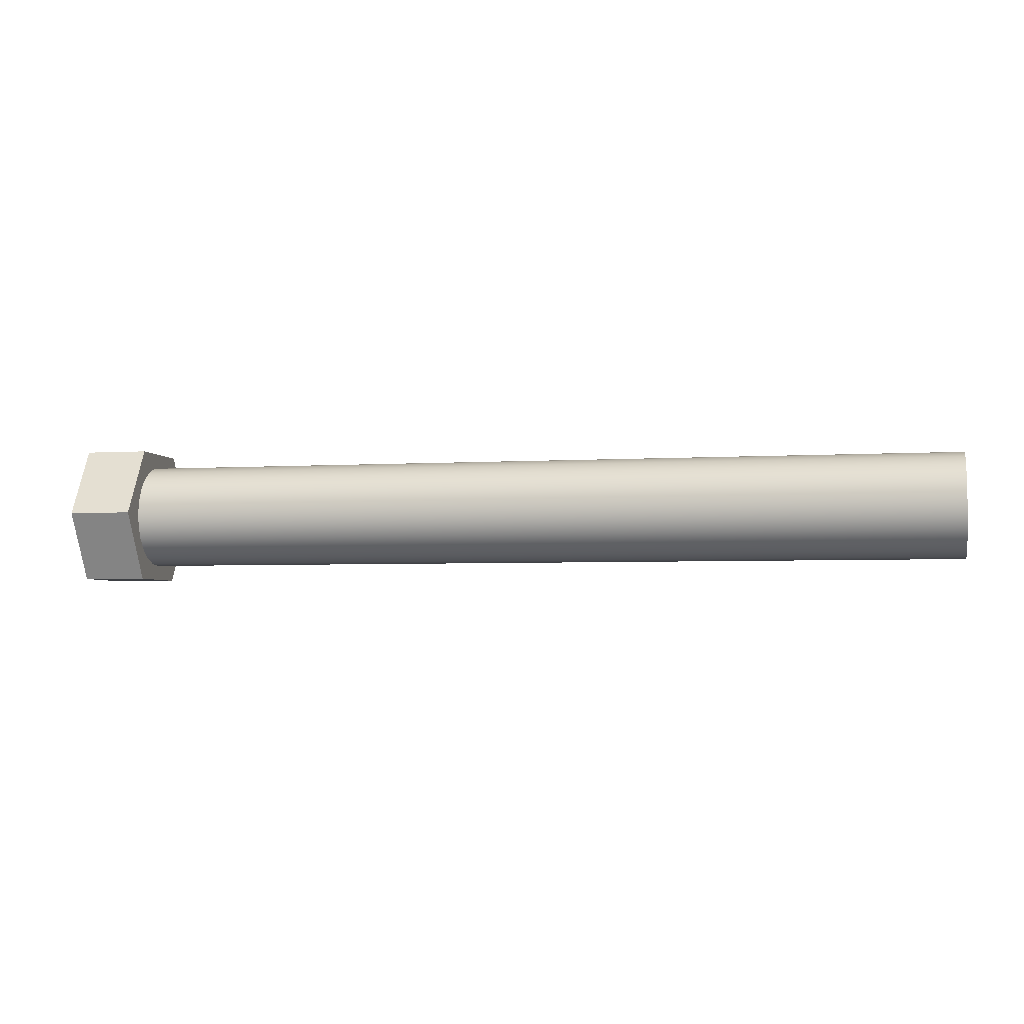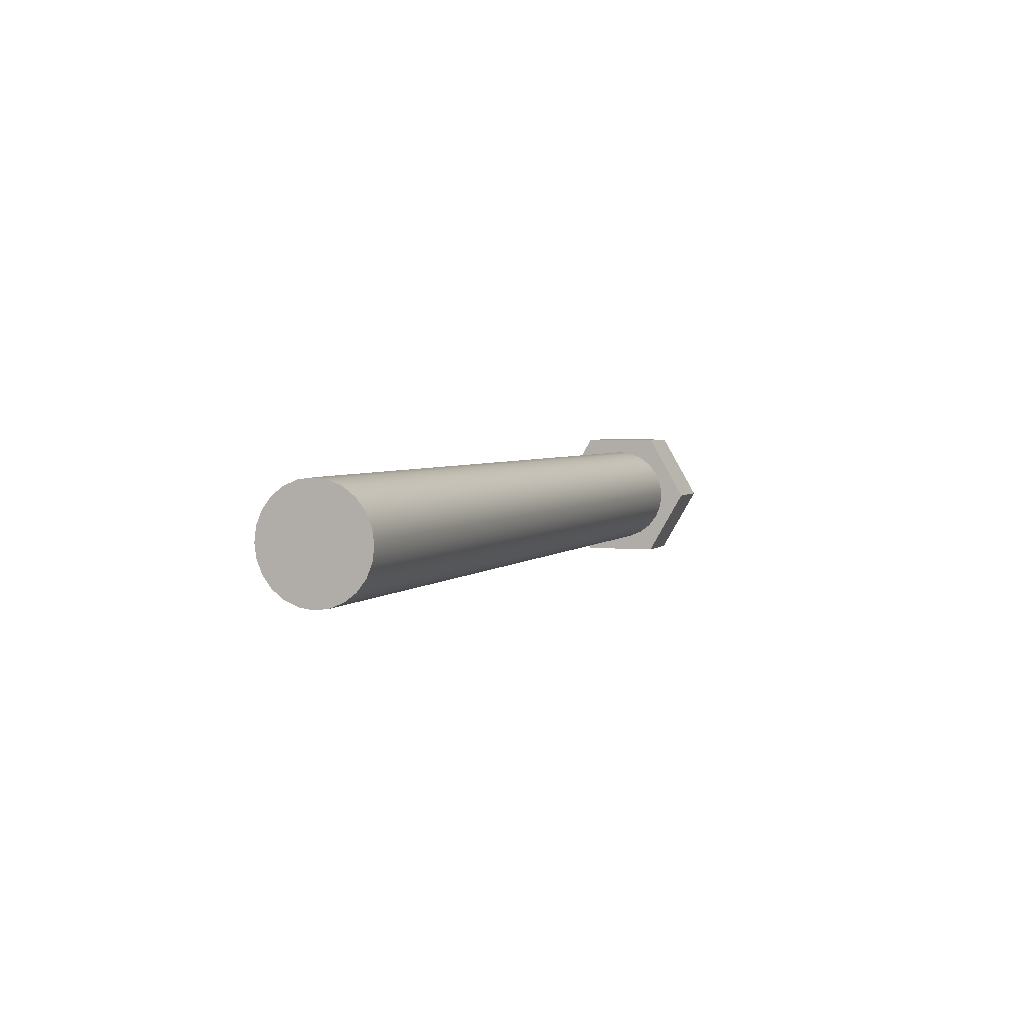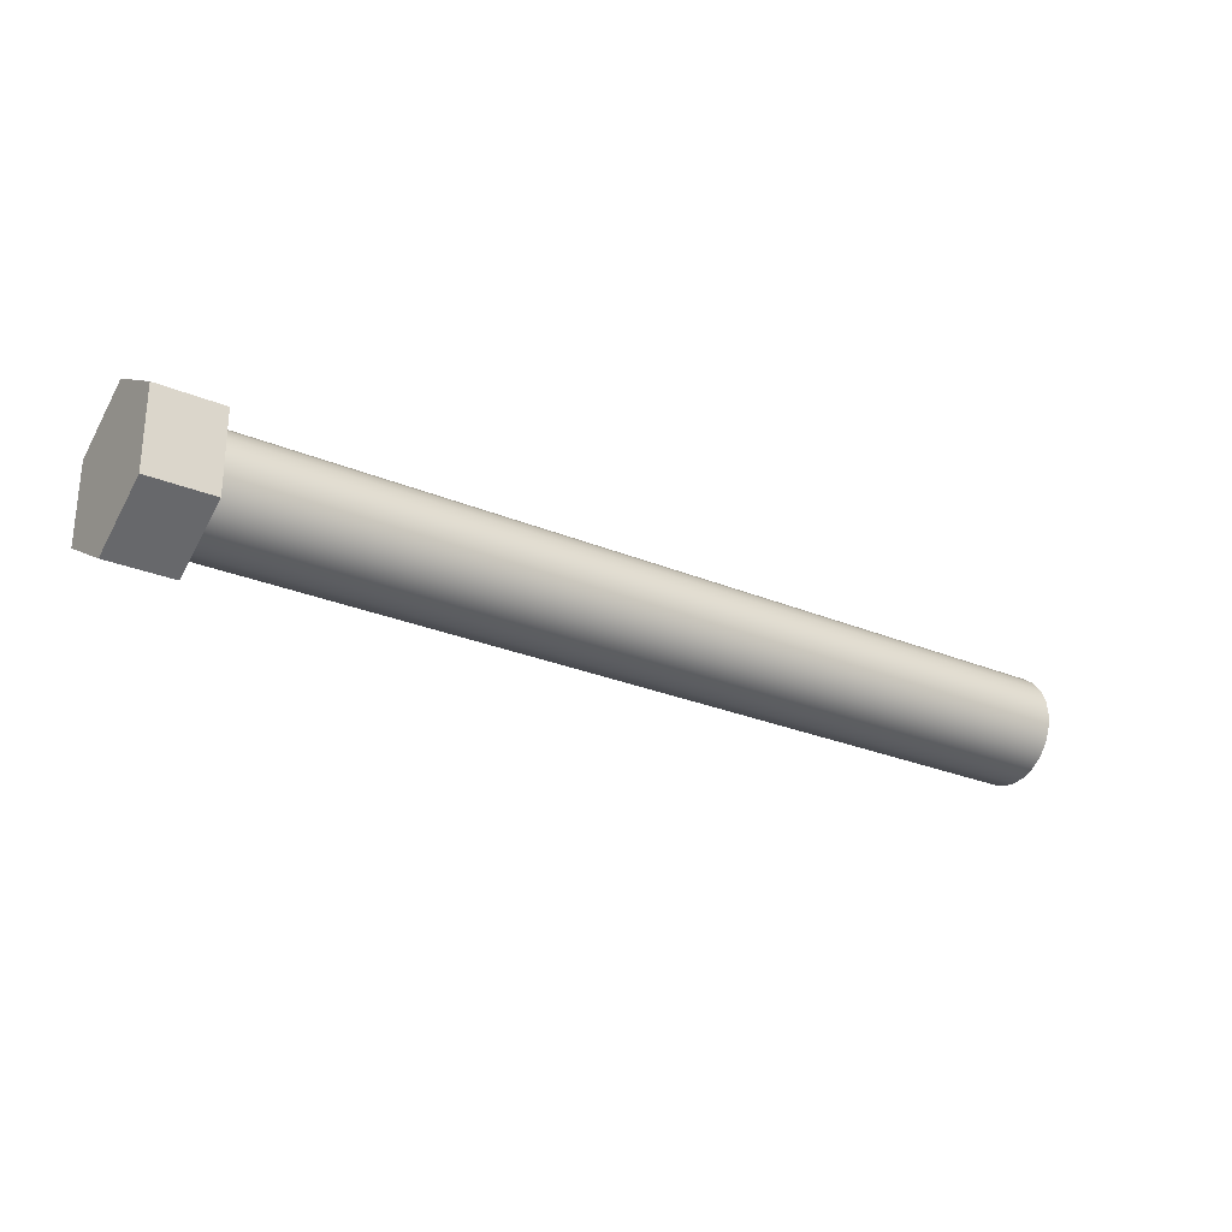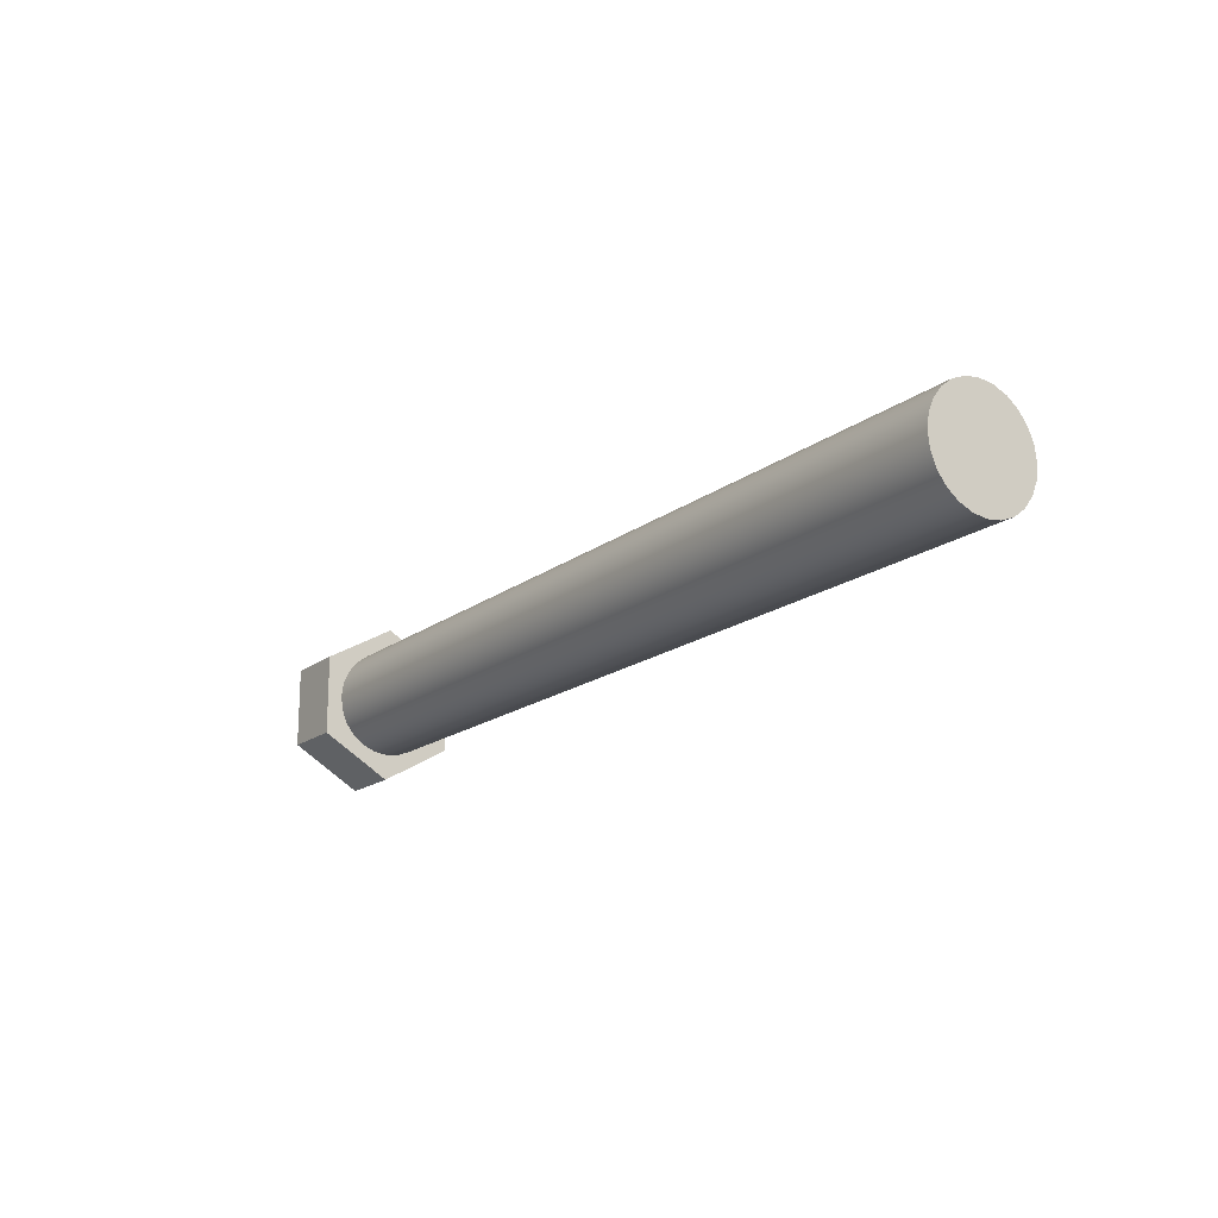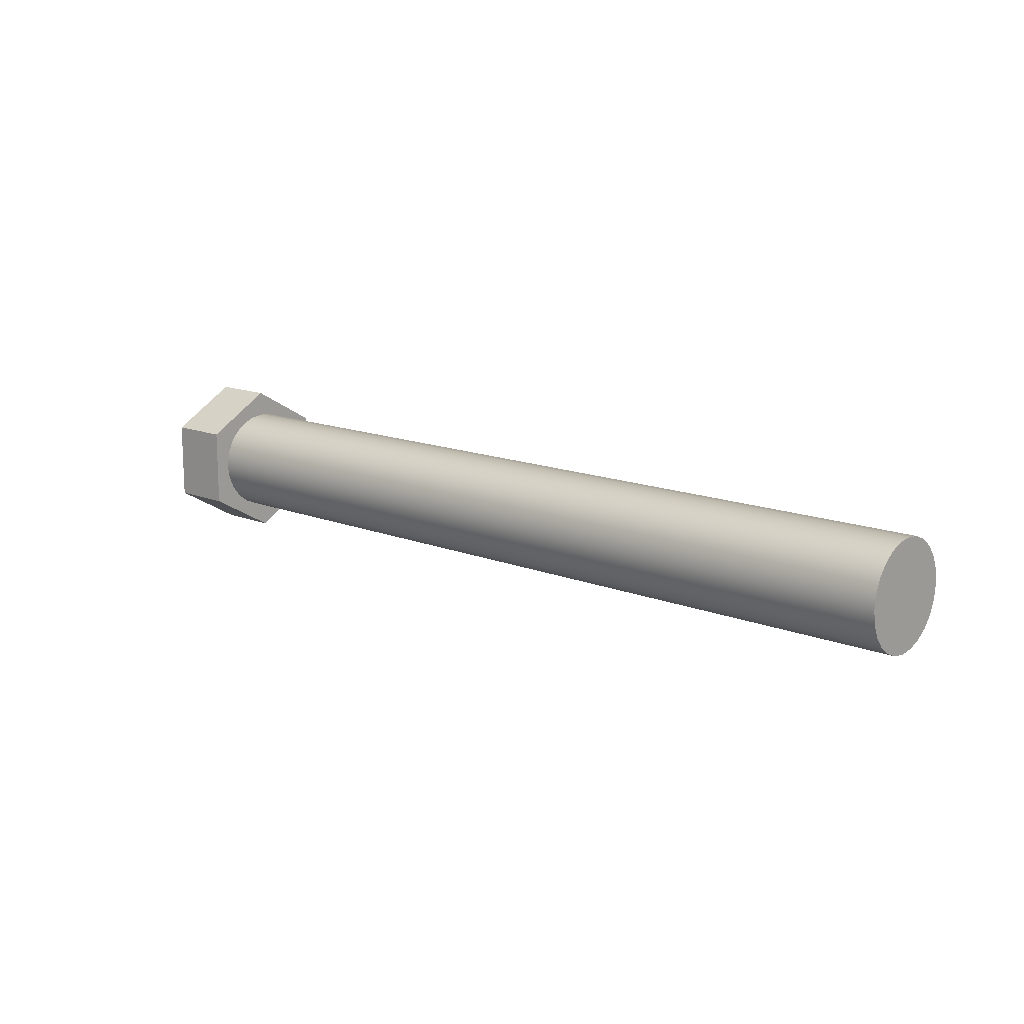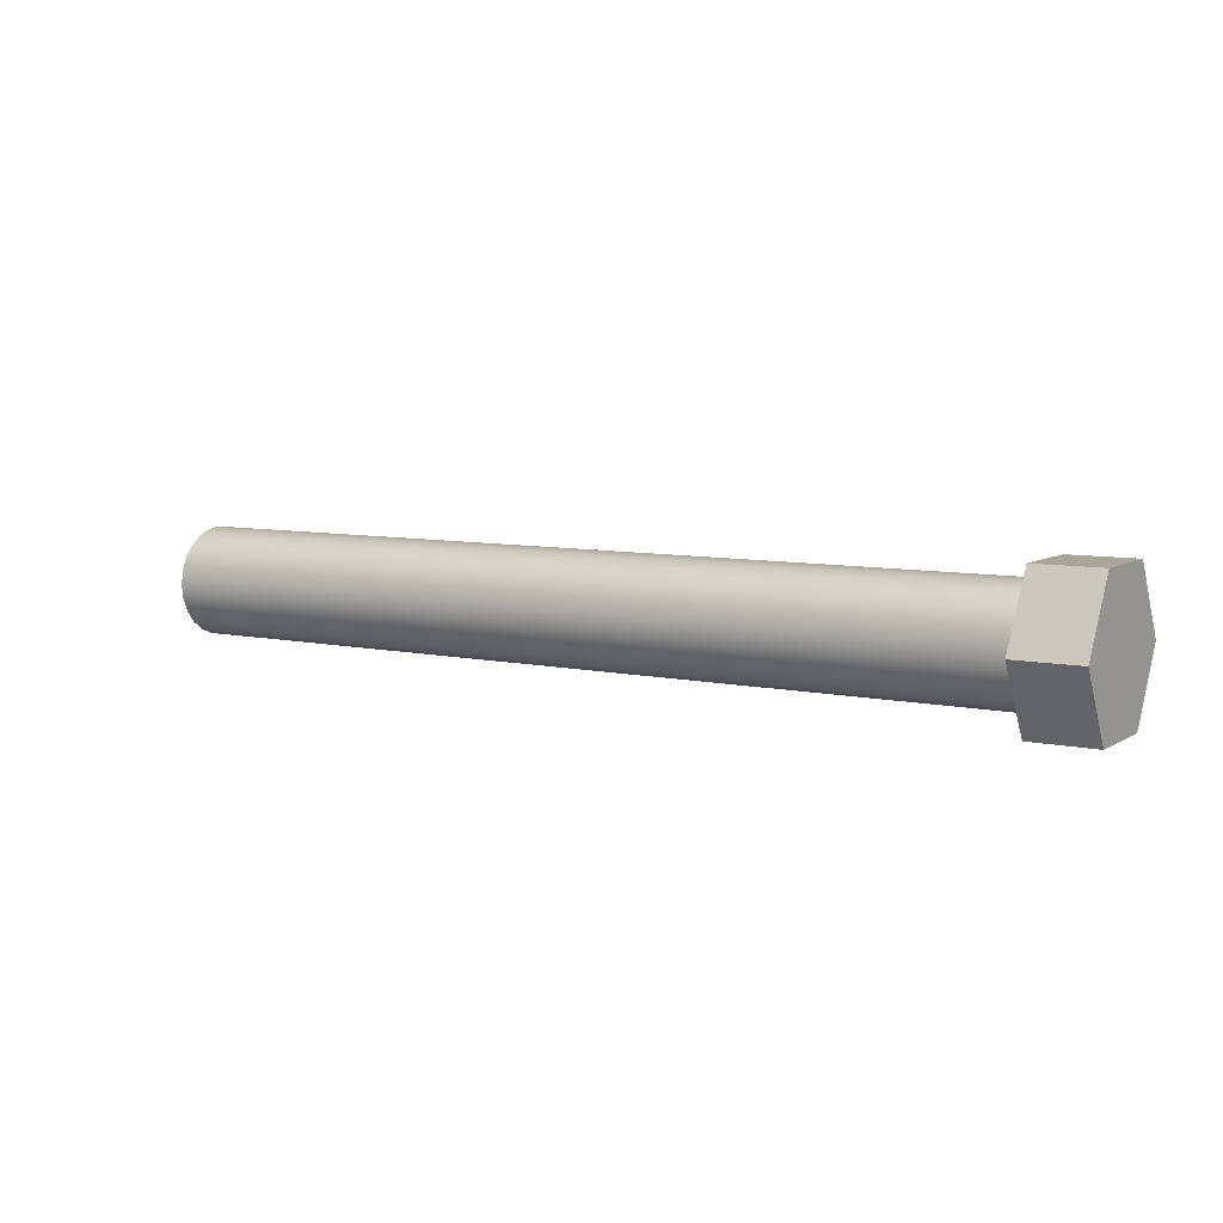
<metadata>
{"format":"obj","ext":"obj","renderer":"f3d","projection":"perspective","resolution":1024,"background":"white","views":[{"elev":-4.0,"azim":-168.0,"up":"+Z"},{"elev":3.4,"azim":-69.8,"up":"+Z"},{"elev":-26.5,"azim":146.5,"up":"+Y"},{"elev":-17.5,"azim":-124.9,"up":"+Y"},{"elev":13.9,"azim":-138.3,"up":"+Y"},{"elev":7.4,"azim":32.1,"up":"+Z"}]}
</metadata>
<code>
v 0 0.2933 -0.508
v 0 -0.2933 -0.508
v 0 -0.5866 3.886e-16
v 0 -0.2933 0.508
v 0 0.2933 0.508
v 0 0.5866 -1.11e-16
v 0 -4.853e-17 0.3962
v 0 -0.1026 0.3827
v 0 -0.1981 0.3432
v 0 -0.2802 0.2802
v 0 -0.3432 0.1981
v 0 -0.3827 0.1026
v 0 -0.3962 -2.426e-17
v 0 -0.3827 -0.1026
v 0 -0.3432 -0.1981
v 0 -0.2802 -0.2802
v 0 -0.1981 -0.3432
v 0 -0.1026 -0.3827
v 0 0 -0.3962
v 0 0.1026 -0.3827
v 0 0.1981 -0.3432
v 0 0.2802 -0.2802
v 0 0.3432 -0.1981
v 0 0.3827 -0.1026
v 0 0.3962 -2.426e-17
v 0 0.3827 0.1026
v 0 0.3432 0.1981
v 0 0.2802 0.2802
v 0 0.1981 0.3432
v 0 0.1026 0.3827
v 0 -0.5866 3.886e-16
v 0 -0.2933 -0.508
v 0.4762 -0.2933 -0.508
v 0.4762 -0.5866 4.441e-16
v 0 -0.2933 0.508
v 0 -0.5866 3.886e-16
v 0.4762 -0.5866 4.441e-16
v 0.4762 -0.2933 0.508
v 0 0.2933 0.508
v 0 -0.2933 0.508
v 0.4762 -0.2933 0.508
v 0.4762 0.2933 0.508
v 0 0.5866 -1.11e-16
v 0 0.2933 0.508
v 0.4762 0.2933 0.508
v 0.4762 0.5866 -1.11e-16
v 0 0.2933 -0.508
v 0 0.5866 -1.11e-16
v 0.4762 0.5866 -1.11e-16
v 0.4762 0.2933 -0.508
v 0 -0.2933 -0.508
v 0 0.2933 -0.508
v 0.4762 0.2933 -0.508
v 0.4762 -0.2933 -0.508
v 0.4762 -0.2933 -0.508
v 0.4762 0.2933 -0.508
v 0.4762 0.5866 -1.11e-16
v 0.4762 0.2933 0.508
v 0.4762 -0.2933 0.508
v 0.4762 -0.5866 4.441e-16
v -6.35 -4.853e-17 0.3962
v -6.35 -0.1026 0.3827
v -6.35 -0.1981 0.3432
v -6.35 -0.2802 0.2802
v -6.35 -0.3432 0.1981
v -6.35 -0.3827 0.1026
v -6.35 -0.3962 -2.426e-17
v -6.35 -0.3827 -0.1026
v -6.35 -0.3432 -0.1981
v -6.35 -0.2802 -0.2802
v -6.35 -0.1981 -0.3432
v -6.35 -0.1026 -0.3827
v -6.35 0 -0.3962
v -6.35 0.1026 -0.3827
v -6.35 0.1981 -0.3432
v -6.35 0.2802 -0.2802
v -6.35 0.3432 -0.1981
v -6.35 0.3827 -0.1026
v -6.35 0.3962 -2.426e-17
v -6.35 0.3827 0.1026
v -6.35 0.3432 0.1981
v -6.35 0.2802 0.2802
v -6.35 0.1981 0.3432
v -6.35 0.1026 0.3827
v 0 -4.853e-17 0.3962
v 0 0.1026 0.3827
v 0 0.1981 0.3432
v 0 0.2802 0.2802
v 0 0.3432 0.1981
v 0 0.3827 0.1026
v 0 0.3962 -2.426e-17
v 0 0.3827 -0.1026
v 0 0.3432 -0.1981
v 0 0.2802 -0.2802
v 0 0.1981 -0.3432
v 0 0.1026 -0.3827
v 0 0 -0.3962
v 0 -0.1026 -0.3827
v 0 -0.1981 -0.3432
v 0 -0.2802 -0.2802
v 0 -0.3432 -0.1981
v 0 -0.3827 -0.1026
v 0 -0.3962 -2.426e-17
v 0 -0.3827 0.1026
v 0 -0.3432 0.1981
v 0 -0.2802 0.2802
v 0 -0.1981 0.3432
v 0 -0.1026 0.3827
v 0 -4.853e-17 0.3962
v -6.35 -4.853e-17 0.3962
v -6.35 -4.853e-17 0.3962
v -6.35 0.1026 0.3827
v -6.35 0.1981 0.3432
v -6.35 0.2802 0.2802
v -6.35 0.3432 0.1981
v -6.35 0.3827 0.1026
v -6.35 0.3962 -2.426e-17
v -6.35 0.3827 -0.1026
v -6.35 0.3432 -0.1981
v -6.35 0.2802 -0.2802
v -6.35 0.1981 -0.3432
v -6.35 0.1026 -0.3827
v -6.35 0 -0.3962
v -6.35 -0.1026 -0.3827
v -6.35 -0.1981 -0.3432
v -6.35 -0.2802 -0.2802
v -6.35 -0.3432 -0.1981
v -6.35 -0.3827 -0.1026
v -6.35 -0.3962 -2.426e-17
v -6.35 -0.3827 0.1026
v -6.35 -0.3432 0.1981
v -6.35 -0.2802 0.2802
v -6.35 -0.1981 0.3432
v -6.35 -0.1026 0.3827
g 9275666e-e2c3-11ea-a9fd-54bf646e7e1f
f 2 19 1
f 1 19 20
f 1 20 21
f 3 15 2
f 2 15 16
f 2 16 17
f 4 11 3
f 3 11 12
f 3 12 13
f 5 7 4
f 4 7 8
f 4 8 9
f 6 27 5
f 5 27 28
f 5 28 29
f 1 23 6
f 6 23 24
f 6 24 25
f 9 10 4
f 4 10 11
f 13 14 3
f 3 14 15
f 17 18 2
f 2 18 19
f 21 22 1
f 1 22 23
f 25 26 6
f 6 26 27
f 29 30 5
f 5 30 7
g 927bf75c-e2c3-11ea-9e88-54bf646e7e1f
f 31 32 34
f 34 32 33
g 92828862-e2c3-11ea-95dd-54bf646e7e1f
f 35 36 38
f 38 36 37
g 92894086-e2c3-11ea-823f-54bf646e7e1f
f 39 40 42
f 42 40 41
g 92a580f8-e2c3-11ea-b1fc-54bf646e7e1f
f 43 44 46
f 46 44 45
g 92ac6038-e2c3-11ea-8683-54bf646e7e1f
f 47 48 50
f 50 48 49
g 92b31862-e2c3-11ea-9a07-54bf646e7e1f
f 51 52 54
f 54 52 53
g 92b9d08c-e2c3-11ea-ad43-54bf646e7e1f
f 56 57 55
f 55 57 60
f 60 57 58
f 60 58 59
g 9201a51c-e2c3-11ea-880e-54bf646e7e1f
f 62 108 61
f 61 108 109
f 110 85 84
f 84 85 86
f 84 86 83
f 83 86 87
f 83 87 82
f 82 87 88
f 82 88 81
f 81 88 89
f 81 89 80
f 80 89 90
f 80 90 79
f 79 90 91
f 79 91 78
f 78 91 92
f 78 92 77
f 77 92 93
f 77 93 76
f 76 93 94
f 76 94 75
f 75 94 95
f 75 95 74
f 74 95 96
f 74 96 73
f 73 96 97
f 73 97 72
f 72 97 98
f 72 98 71
f 71 98 99
f 71 99 70
f 70 99 100
f 70 100 69
f 69 100 101
f 69 101 68
f 68 101 102
f 68 102 67
f 67 102 103
f 67 103 66
f 66 103 104
f 66 104 65
f 65 104 105
f 65 105 64
f 64 105 106
f 64 106 63
f 63 106 107
f 63 107 62
f 62 107 108
g 920aa7da-e2c3-11ea-ada5-54bf646e7e1f
f 112 122 111
f 111 122 123
f 111 123 134
f 134 123 124
f 134 124 133
f 133 124 125
f 133 125 132
f 132 125 126
f 132 126 131
f 131 126 127
f 131 127 130
f 130 127 128
f 130 128 129
f 122 112 121
f 121 112 113
f 121 113 120
f 120 113 114
f 120 114 119
f 119 114 115
f 119 115 118
f 118 115 116
f 118 116 117

</code>
